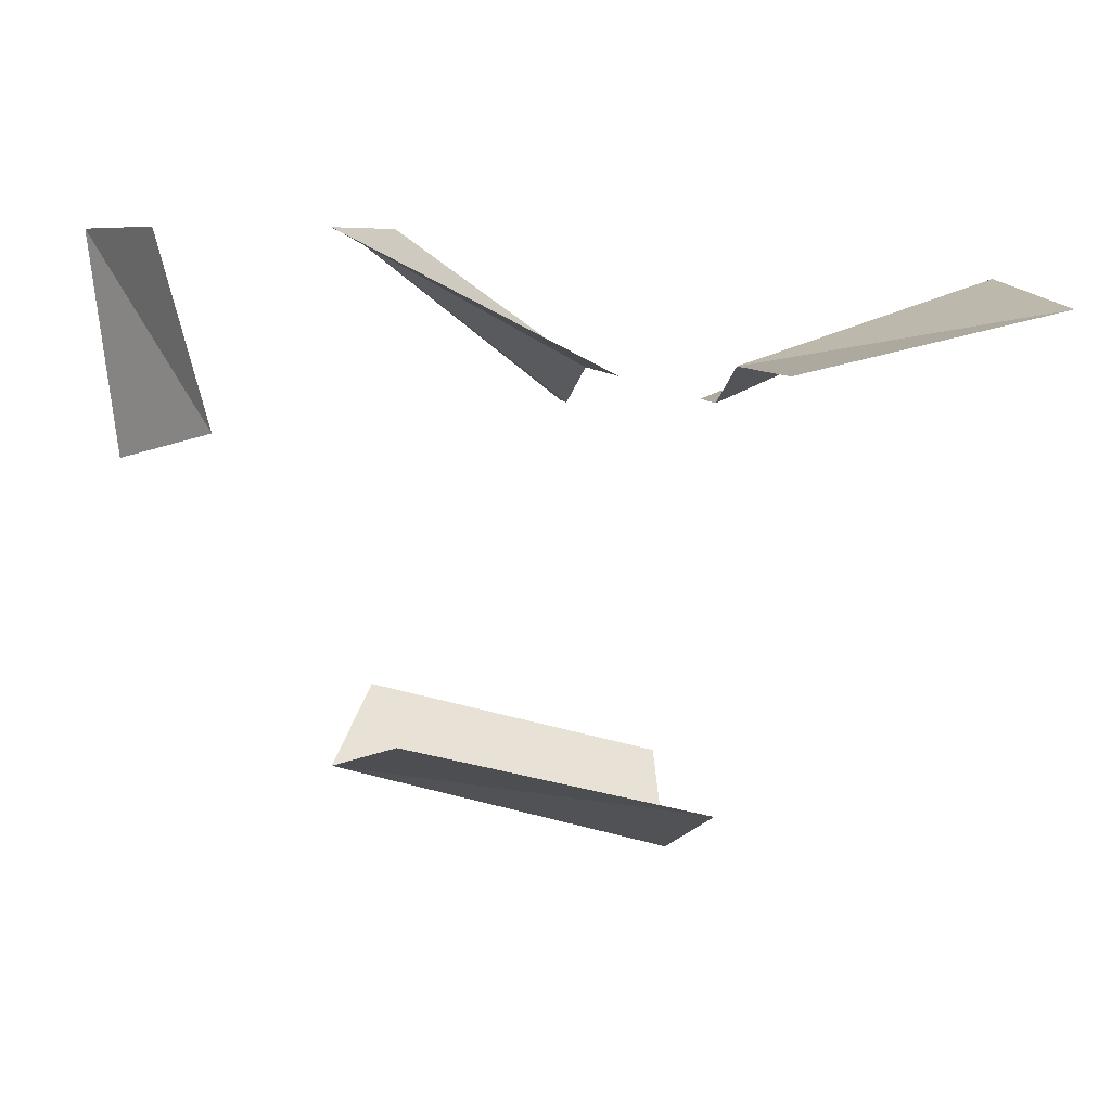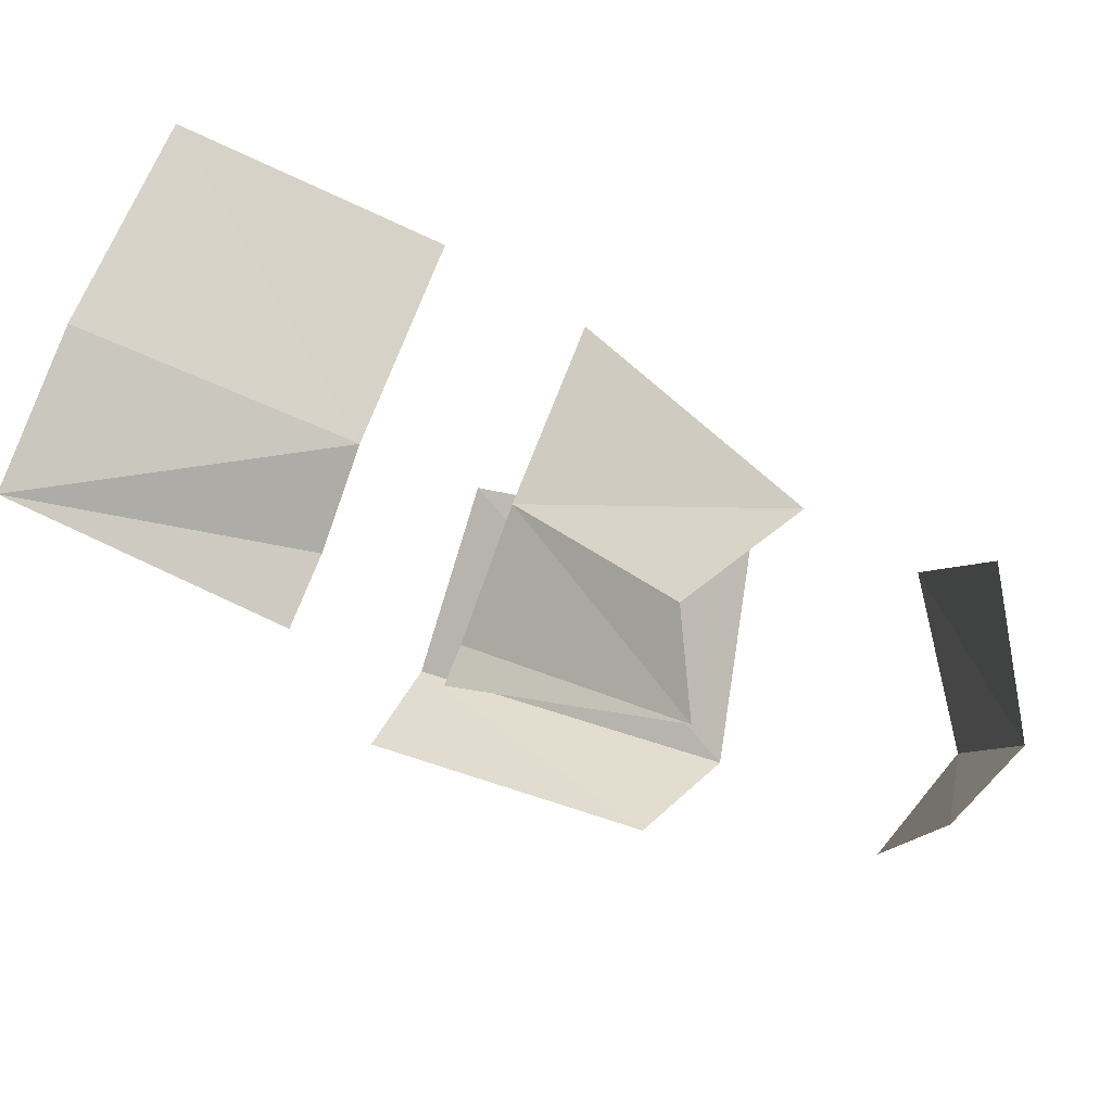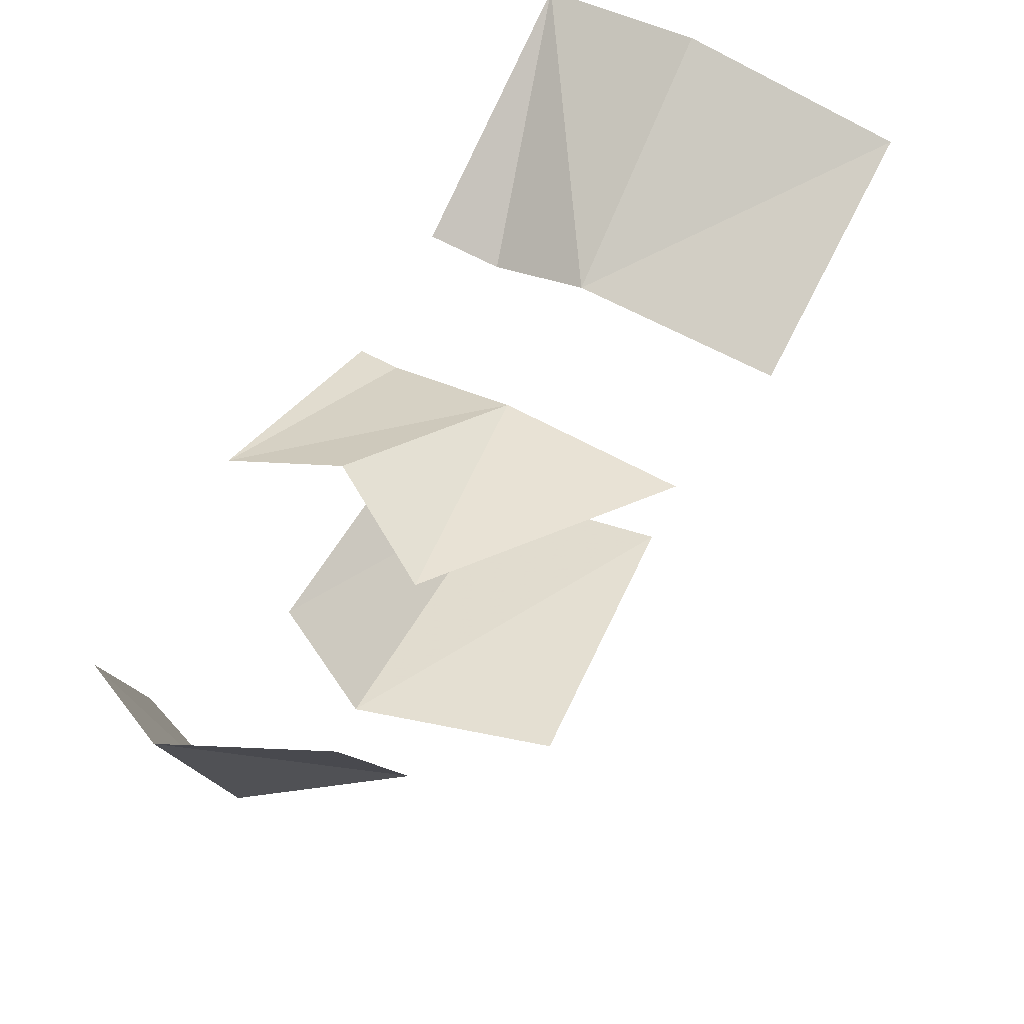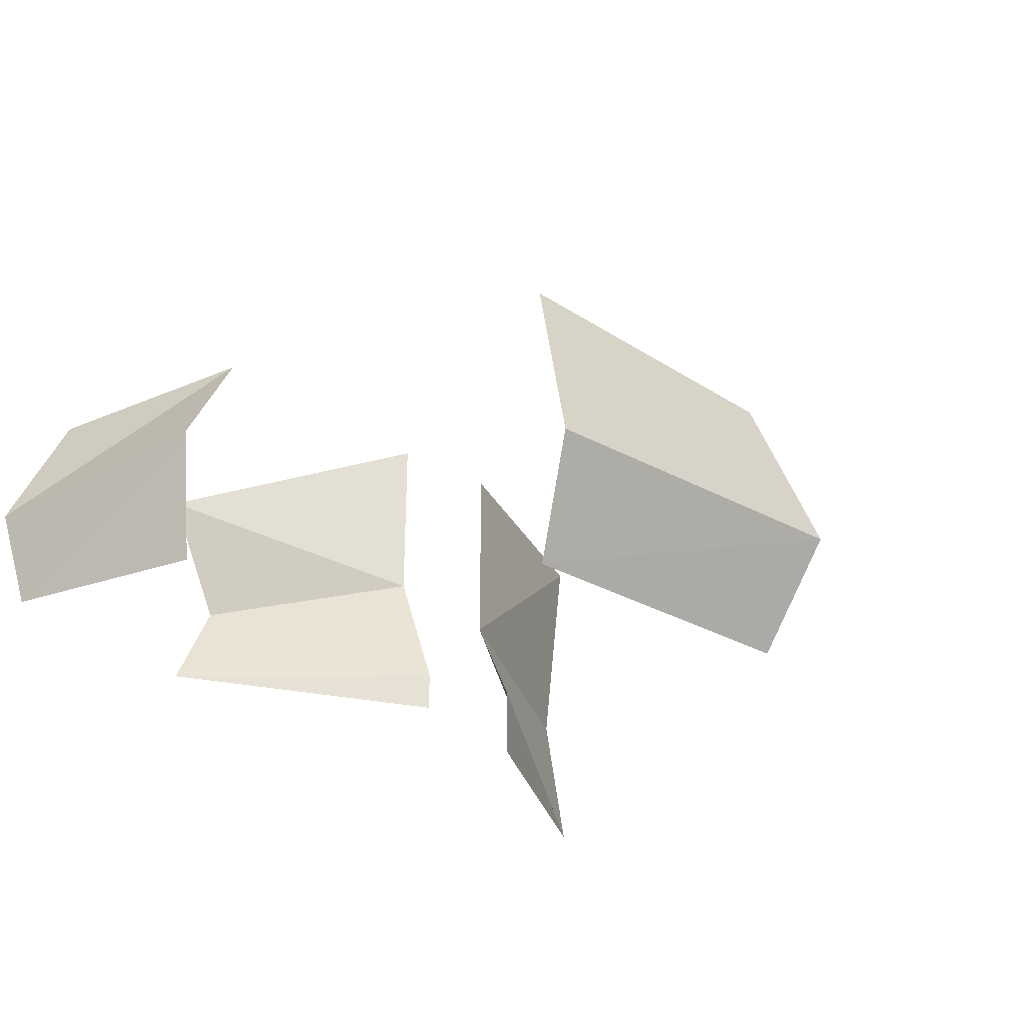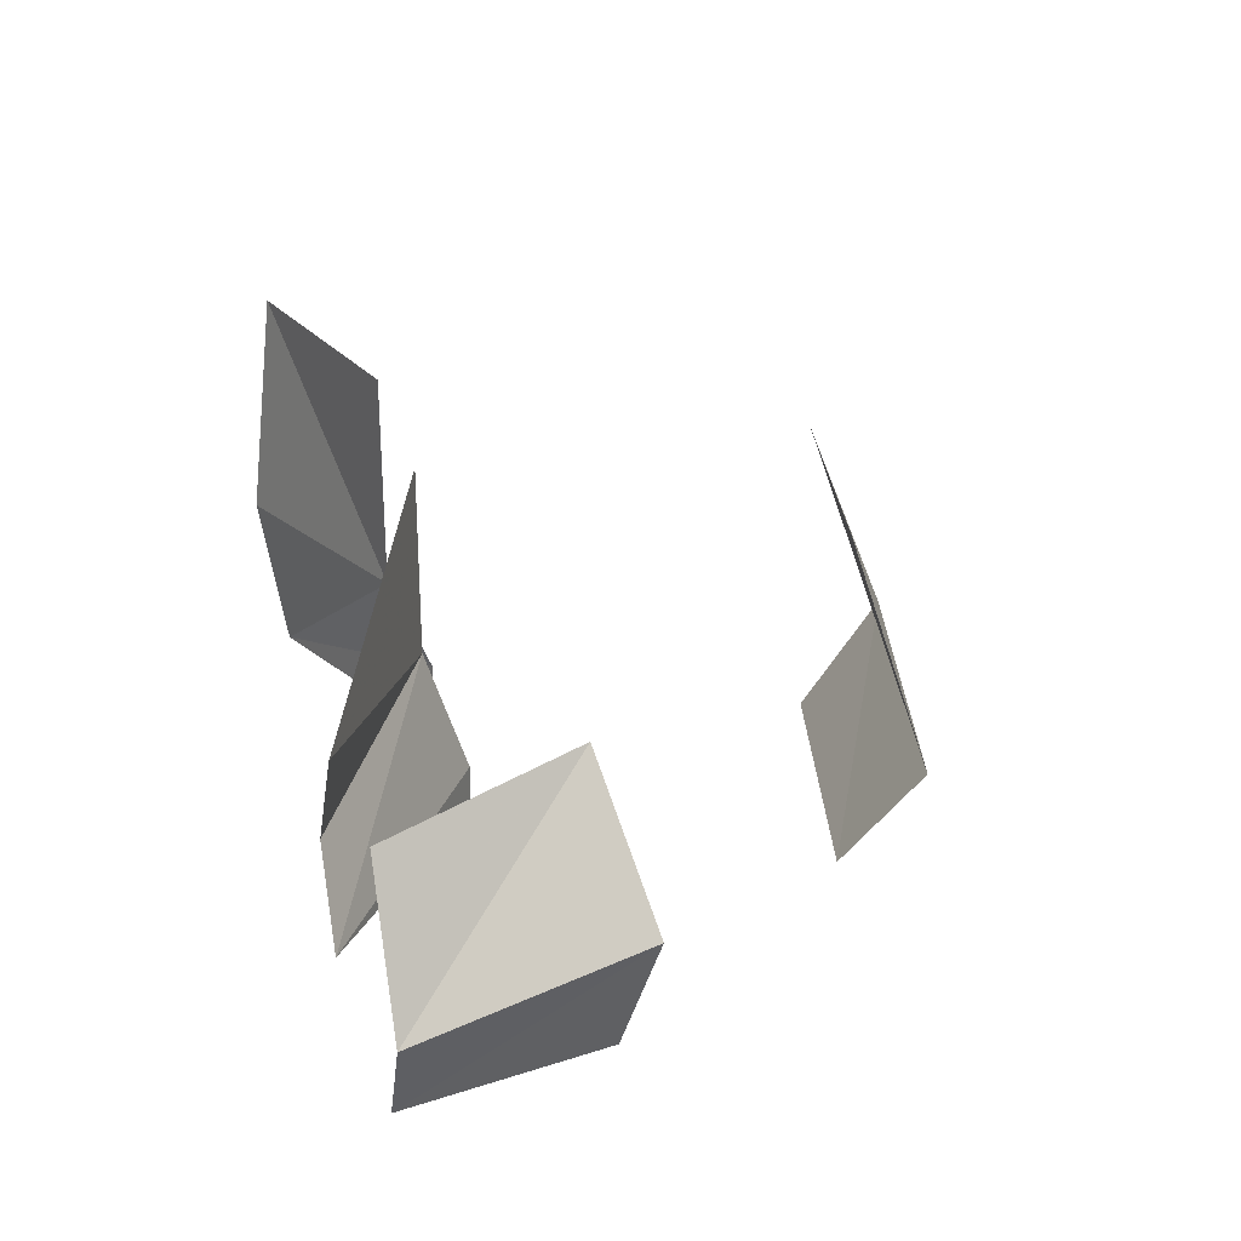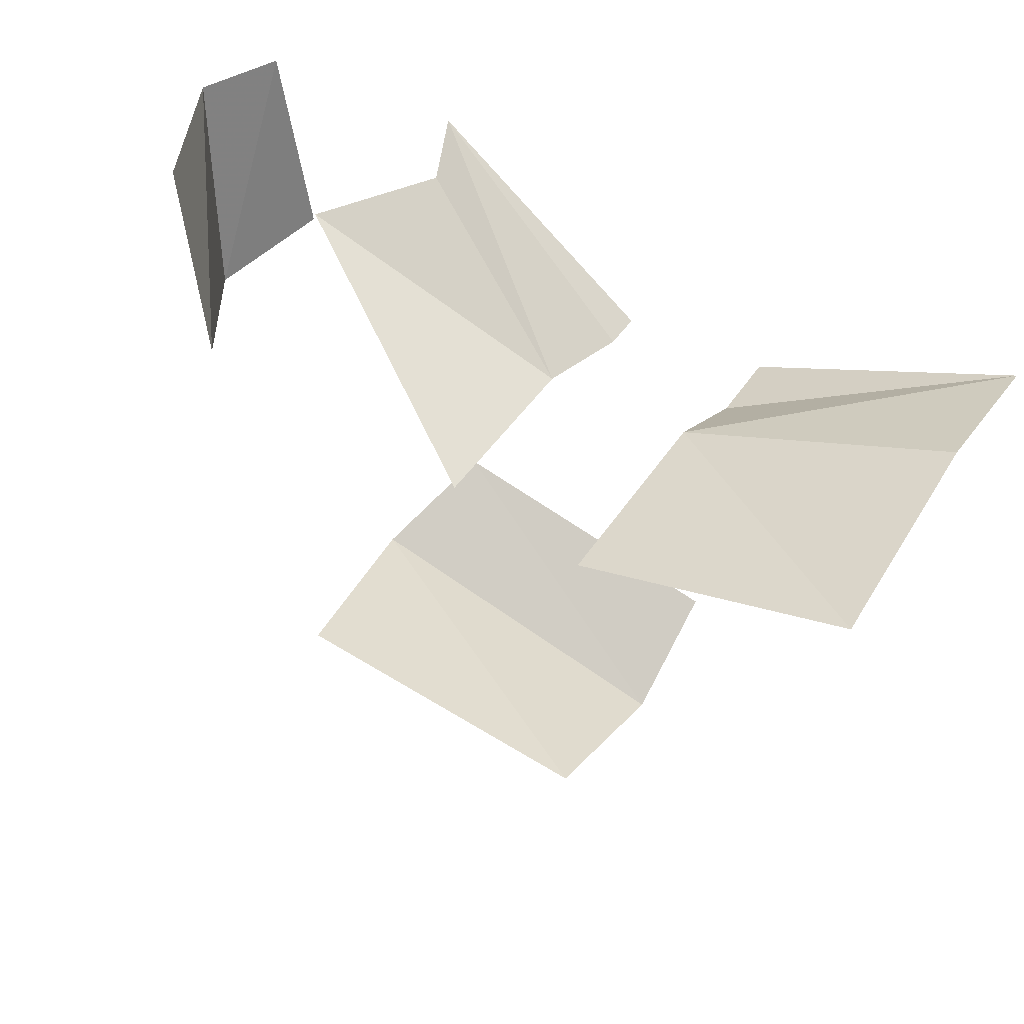
<metadata>
{"format":"obj","ext":"obj","renderer":"f3d","projection":"perspective","resolution":1024,"background":"white","views":[{"elev":7.2,"azim":171.5,"up":"+Z"},{"elev":72.2,"azim":20.9,"up":"+Z"},{"elev":67.9,"azim":118.1,"up":"+Z"},{"elev":-30.5,"azim":125.9,"up":"+Y"},{"elev":25.9,"azim":72.7,"up":"+Y"},{"elev":43.8,"azim":-149.3,"up":"+Z"}]}
</metadata>
<code>
g Learn_10_0x466C0C8_3
v 67.66 1e-06 185.7
v 66.94 1e-06 181.6
v 66.99 4.735 185.7
v 65.93 5.431 181.8
v 63 0.06924 185.7
v 63.53 4.438 185.7
v 58.28 0.03462 182
v 58.3 7.479 182.9
v 58.3 3.584 182.9
v 58.28 0.8878 182
v 62.52 1e-06 175.8
v 62.52 6.922 175.8
v 55.13 0.01731 182
v 55.13 8.118 182.9
v 55.15 3.677 182.9
v 55.13 1.625 182
v 56.16 1e-06 174.1
v 56.16 6.465 174.1
v 68.42 1.752 185.7
v 67.8 2.507 181.1
v 63.54 2.283 174.4
v 56.33 2.325 172.4
v 62.07 2.042 185.7
v 61.68 9.507 182.1
v 64.99 5.004 185.7
v 56.64 9.836 178.9
v 49.58 1e-06 175.1
v 49.58 7.505 175.1
v 49.58 1e-06 184.1
v 49.58 8.126 184.1
v 49.58 3.38 184.7
f 3 4 19
f 6 9 8
f 5 10 9
f 5 7 10
f 2 1 20
f 23 5 9
f 21 12 18
f 11 22 17
f 20 19 4
f 19 20 1
f 22 21 18
f 21 22 11
f 23 9 6
f 30 14 15
f 29 15 16
f 29 16 13
f 29 31 15
f 15 31 30

</code>
